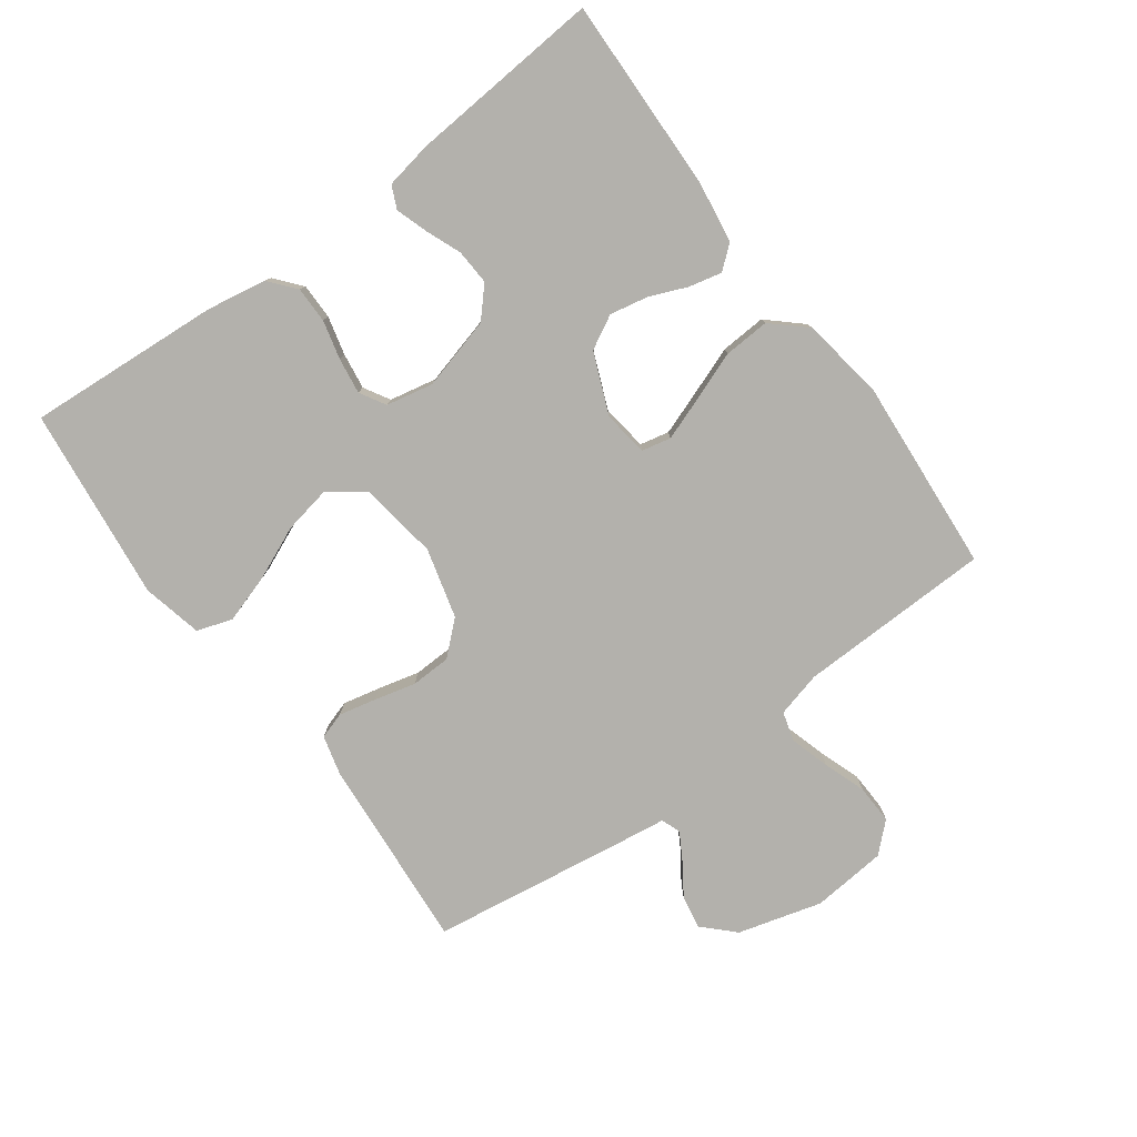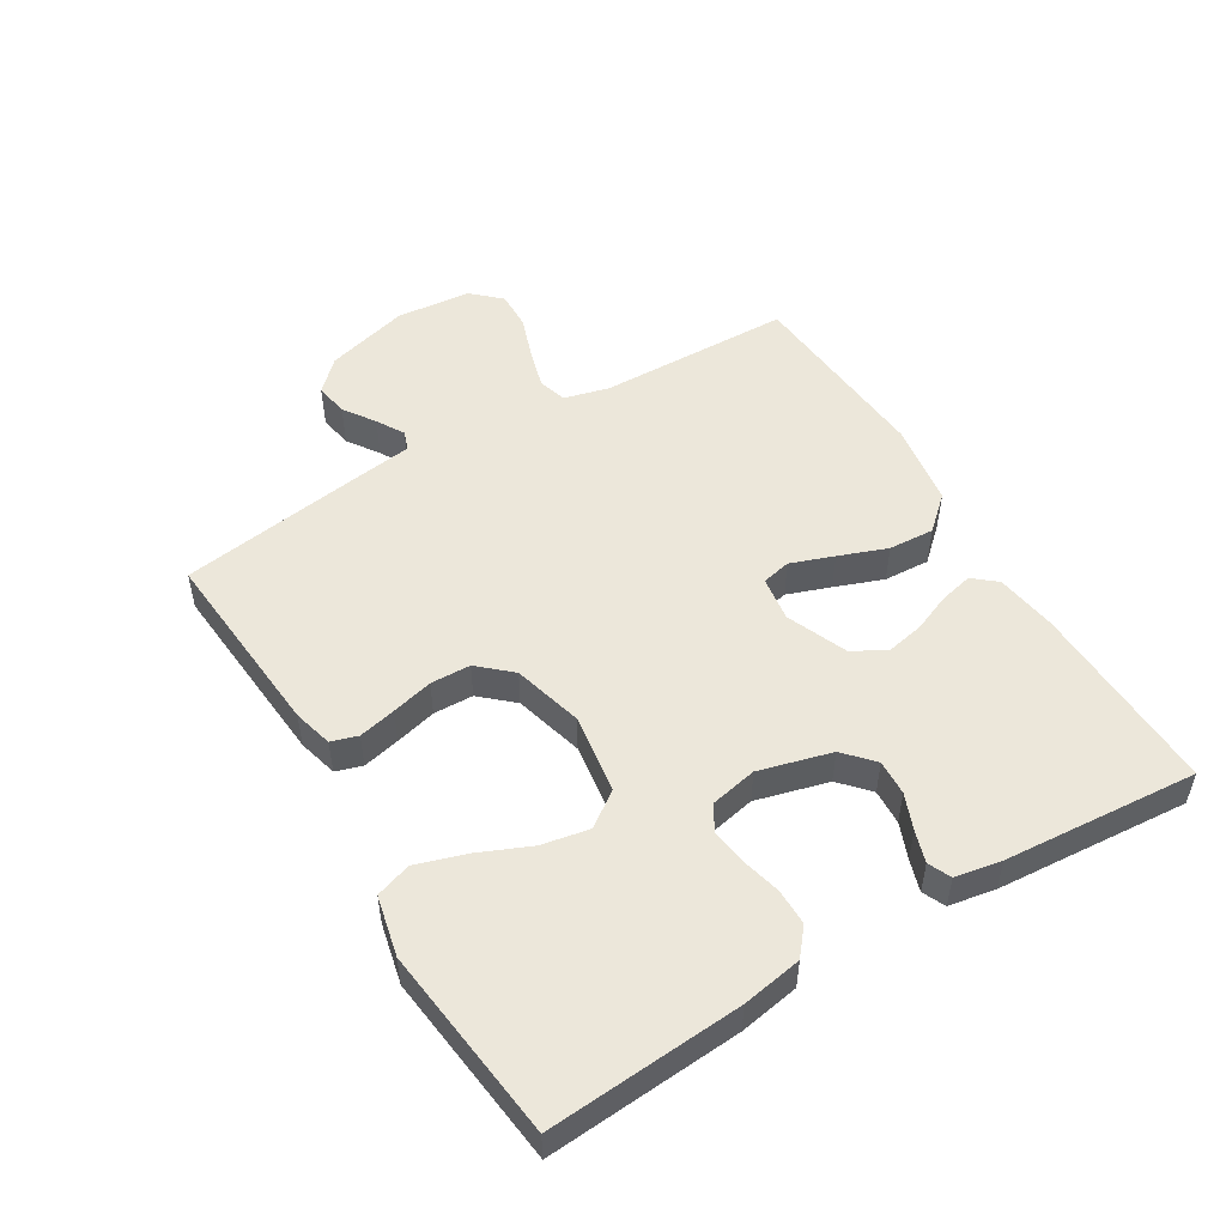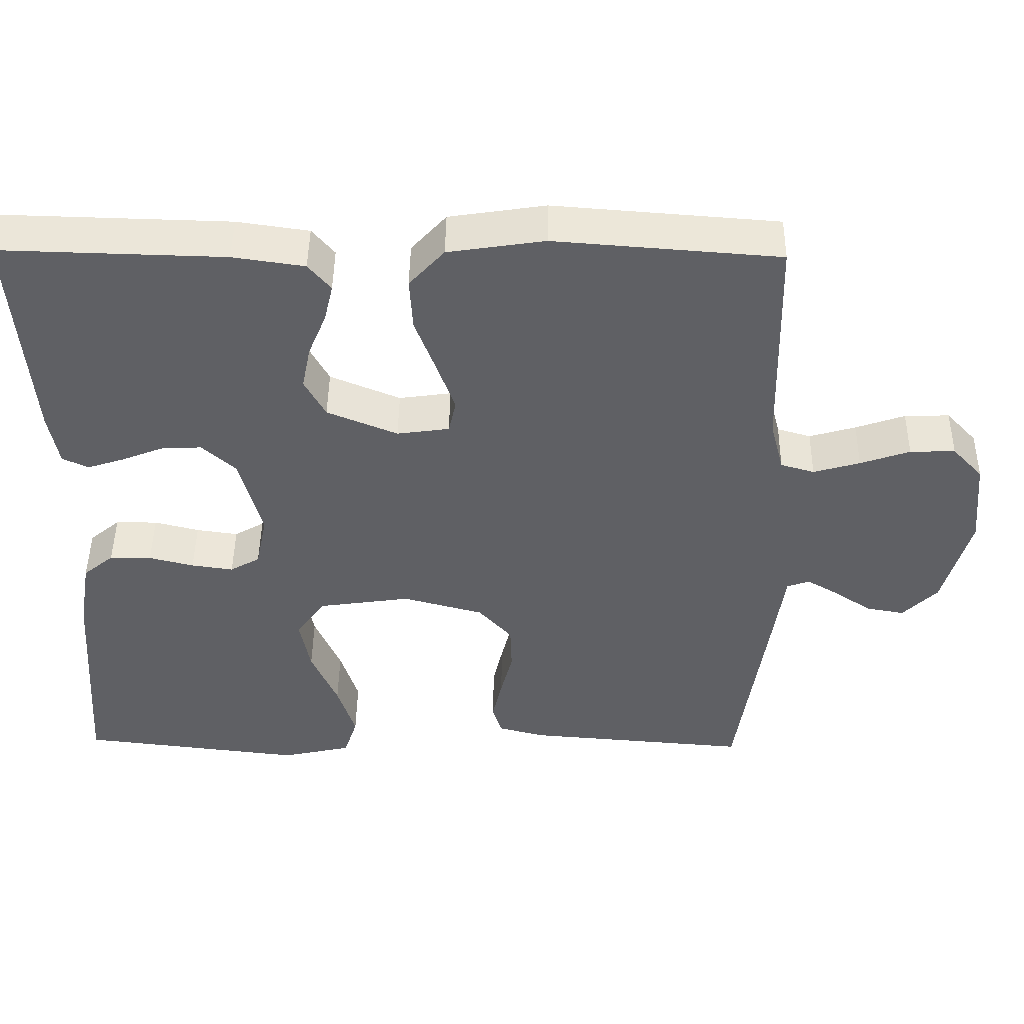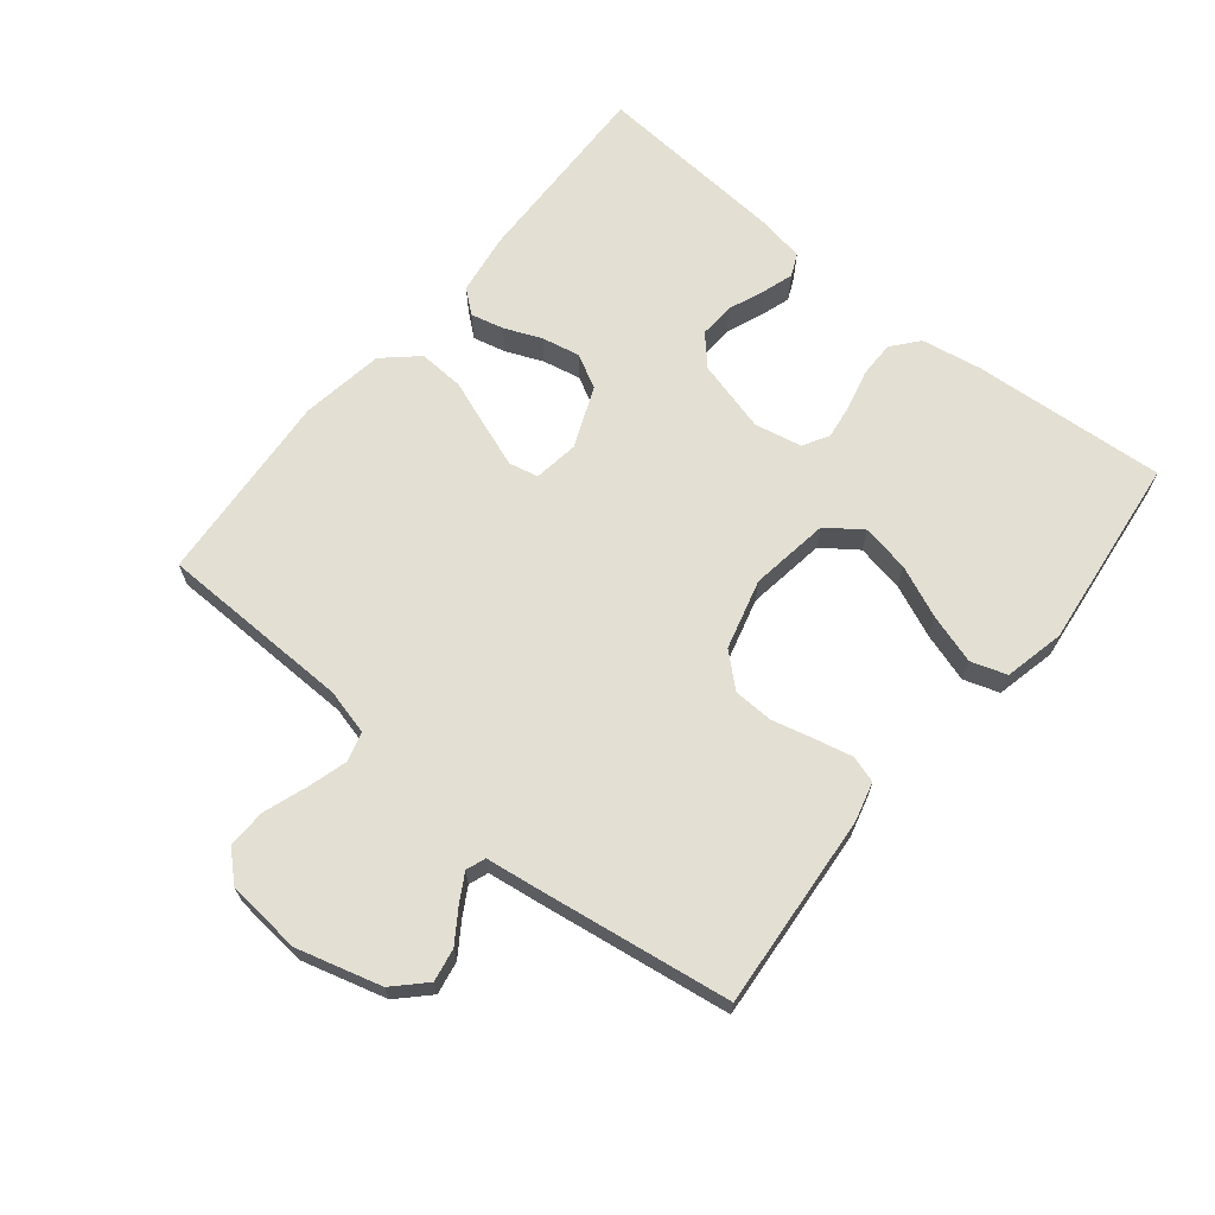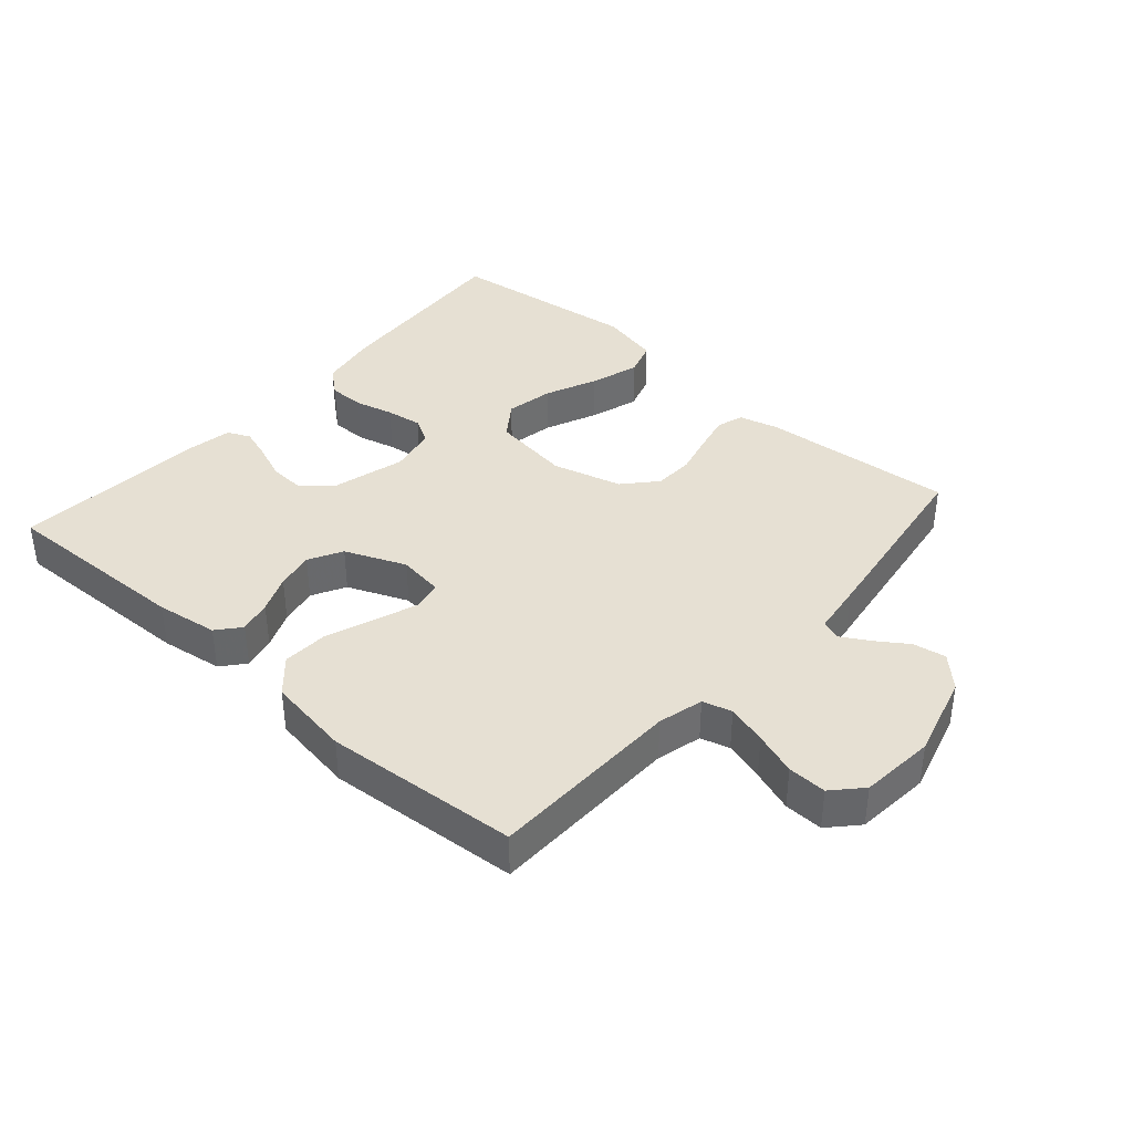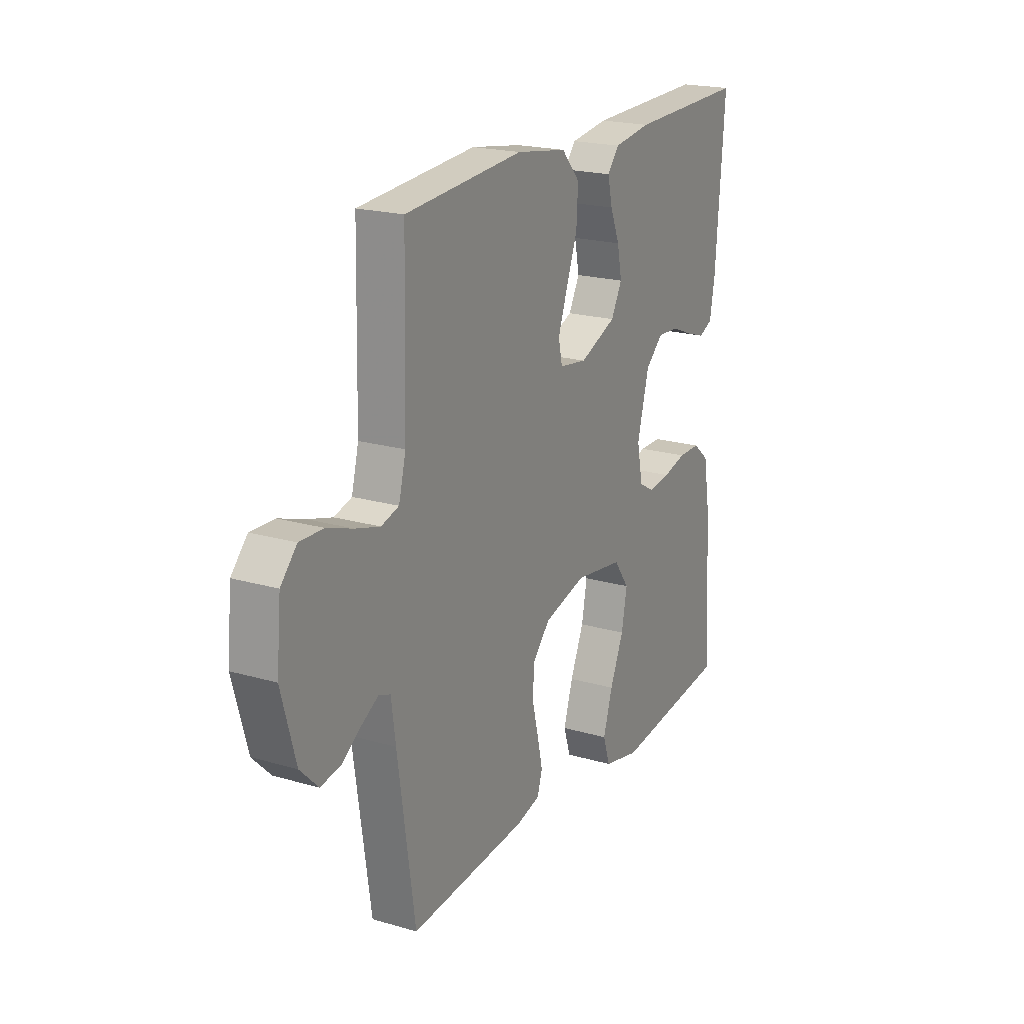
<metadata>
{"format":"obj","ext":"obj","renderer":"f3d","projection":"perspective","resolution":1024,"background":"white","views":[{"elev":-79.0,"azim":-53.7,"up":"+Y"},{"elev":51.4,"azim":-121.1,"up":"+Y"},{"elev":46.5,"azim":0.8,"up":"+Z"},{"elev":67.0,"azim":129.1,"up":"+Y"},{"elev":38.5,"azim":41.3,"up":"+Y"},{"elev":20.4,"azim":118.0,"up":"+Z"}]}
</metadata>
<code>
v -0.5 0.07 0.5
v -0.2 0.07 0.492
v -0.104 0.07 0.478
v -0.074 0.07 0.442
v -0.086 0.07 0.391
v -0.11 0.07 0.333
v -0.122 0.07 0.274
v -0.094 0.07 0.222
v 0 0.07 0.183
v 0.07 0.07 0.193
v 0.08 0.07 0.238
v 0.056 0.07 0.305
v 0.028 0.07 0.38
v 0.024 0.07 0.451
v 0.071 0.07 0.503
v 0.2 0.07 0.523
v 0.5 0.07 0.5
v 0.507 0.07 0.2
v 0.525 0.07 0.13
v 0.57 0.07 0.117
v 0.632 0.07 0.135
v 0.698 0.07 0.158
v 0.758 0.07 0.16
v 0.799 0.07 0.116
v 0.81 0.07 0
v 0.774 0.07 -0.13
v 0.728 0.07 -0.176
v 0.677 0.07 -0.167
v 0.628 0.07 -0.134
v 0.585 0.07 -0.109
v 0.555 0.07 -0.12
v 0.544 0.07 -0.2
v 0.5 0.07 -0.5
v 0.2 0.07 -0.476
v 0.139 0.07 -0.46
v 0.126 0.07 -0.419
v 0.139 0.07 -0.361
v 0.155 0.07 -0.297
v 0.153 0.07 -0.235
v 0.108 0.07 -0.185
v 0 0.07 -0.156
v -0.123 0.07 -0.174
v -0.162 0.07 -0.228
v -0.148 0.07 -0.302
v -0.113 0.07 -0.383
v -0.089 0.07 -0.459
v -0.107 0.07 -0.514
v -0.2 0.07 -0.535
v -0.5 0.07 -0.5
v -0.479 0.07 -0.2
v -0.463 0.07 -0.107
v -0.422 0.07 -0.073
v -0.366 0.07 -0.073
v -0.306 0.07 -0.088
v -0.25 0.07 -0.096
v -0.21 0.07 -0.073
v -0.195 0.07 0
v -0.225 0.07 0.112
v -0.27 0.07 0.153
v -0.325 0.07 0.15
v -0.38 0.07 0.128
v -0.429 0.07 0.112
v -0.464 0.07 0.128
v -0.477 0.07 0.2
v -0.5 0 0.5
v -0.2 0 0.492
v -0.104 0 0.478
v -0.074 0 0.442
v -0.086 0 0.391
v -0.11 0 0.333
v -0.122 0 0.274
v -0.094 0 0.222
v 0 0 0.183
v 0.07 0 0.193
v 0.08 0 0.238
v 0.056 0 0.305
v 0.028 0 0.38
v 0.024 0 0.451
v 0.071 0 0.503
v 0.2 0 0.523
v 0.5 0 0.5
v 0.507 0 0.2
v 0.525 0 0.13
v 0.57 0 0.117
v 0.632 0 0.135
v 0.698 0 0.158
v 0.758 0 0.16
v 0.799 0 0.116
v 0.81 0 0
v 0.774 0 -0.13
v 0.728 0 -0.176
v 0.677 0 -0.167
v 0.628 0 -0.134
v 0.585 0 -0.109
v 0.555 0 -0.12
v 0.544 0 -0.2
v 0.5 0 -0.5
v 0.2 0 -0.476
v 0.139 0 -0.46
v 0.126 0 -0.419
v 0.139 0 -0.361
v 0.155 0 -0.297
v 0.153 0 -0.235
v 0.108 0 -0.185
v 0 0 -0.156
v -0.123 0 -0.174
v -0.162 0 -0.228
v -0.148 0 -0.302
v -0.113 0 -0.383
v -0.089 0 -0.459
v -0.107 0 -0.514
v -0.2 0 -0.535
v -0.5 0 -0.5
v -0.479 0 -0.2
v -0.463 0 -0.107
v -0.422 0 -0.073
v -0.366 0 -0.073
v -0.306 0 -0.088
v -0.25 0 -0.096
v -0.21 0 -0.073
v -0.195 0 0
v -0.225 0 0.112
v -0.27 0 0.153
v -0.325 0 0.15
v -0.38 0 0.128
v -0.429 0 0.112
v -0.464 0 0.128
v -0.477 0 0.2
f 60 61 62 63
f 60 63 64 1
f 51 52 53 54
f 51 54 55
f 50 51 55
f 49 50 55
f 48 49 55 56
f 44 45 46 47
f 44 47 48 56
f 35 36 37 38
f 33 34 35 38
f 31 32 33 38
f 31 38 39
f 30 31 39 40
f 26 27 28 29
f 26 29 30
f 25 26 30
f 21 22 23 24
f 20 21 24 25
f 19 20 25 30
f 15 16 17 18
f 12 13 14 15
f 11 12 15 18
f 10 11 18 19
f 3 4 5 6
f 3 6 7
f 2 3 7
f 59 60 1 2
f 58 59 2 7
f 57 58 7 8
f 56 57 8 9
f 43 44 56
f 42 43 56 9
f 41 42 9 10
f 30 40 41
f 10 19 30 41
f 127 126 125 124
f 65 128 127 124
f 118 117 116 115
f 119 118 115
f 119 115 114
f 119 114 113
f 120 119 113 112
f 111 110 109 108
f 120 112 111 108
f 102 101 100 99
f 102 99 98 97
f 102 97 96 95
f 103 102 95
f 104 103 95 94
f 93 92 91 90
f 94 93 90
f 94 90 89
f 88 87 86 85
f 89 88 85 84
f 94 89 84 83
f 82 81 80 79
f 79 78 77 76
f 82 79 76 75
f 83 82 75 74
f 70 69 68 67
f 71 70 67
f 71 67 66
f 66 65 124 123
f 71 66 123 122
f 72 71 122 121
f 73 72 121 120
f 120 108 107
f 73 120 107 106
f 74 73 106 105
f 105 104 94
f 105 94 83 74
f 1 65 66 2
f 2 66 67 3
f 3 67 68 4
f 4 68 69 5
f 5 69 70 6
f 6 70 71 7
f 7 71 72 8
f 8 72 73 9
f 9 73 74 10
f 10 74 75 11
f 11 75 76 12
f 12 76 77 13
f 13 77 78 14
f 14 78 79 15
f 15 79 80 16
f 16 80 81 17
f 17 81 82 18
f 18 82 83 19
f 19 83 84 20
f 20 84 85 21
f 21 85 86 22
f 22 86 87 23
f 23 87 88 24
f 24 88 89 25
f 25 89 90 26
f 26 90 91 27
f 27 91 92 28
f 28 92 93 29
f 29 93 94 30
f 30 94 95 31
f 31 95 96 32
f 32 96 97 33
f 33 97 98 34
f 34 98 99 35
f 35 99 100 36
f 36 100 101 37
f 37 101 102 38
f 38 102 103 39
f 39 103 104 40
f 40 104 105 41
f 41 105 106 42
f 42 106 107 43
f 43 107 108 44
f 44 108 109 45
f 45 109 110 46
f 46 110 111 47
f 47 111 112 48
f 48 112 113 49
f 49 113 114 50
f 50 114 115 51
f 51 115 116 52
f 52 116 117 53
f 53 117 118 54
f 54 118 119 55
f 55 119 120 56
f 56 120 121 57
f 57 121 122 58
f 58 122 123 59
f 59 123 124 60
f 60 124 125 61
f 61 125 126 62
f 62 126 127 63
f 63 127 128 64
f 64 128 65 1

</code>
